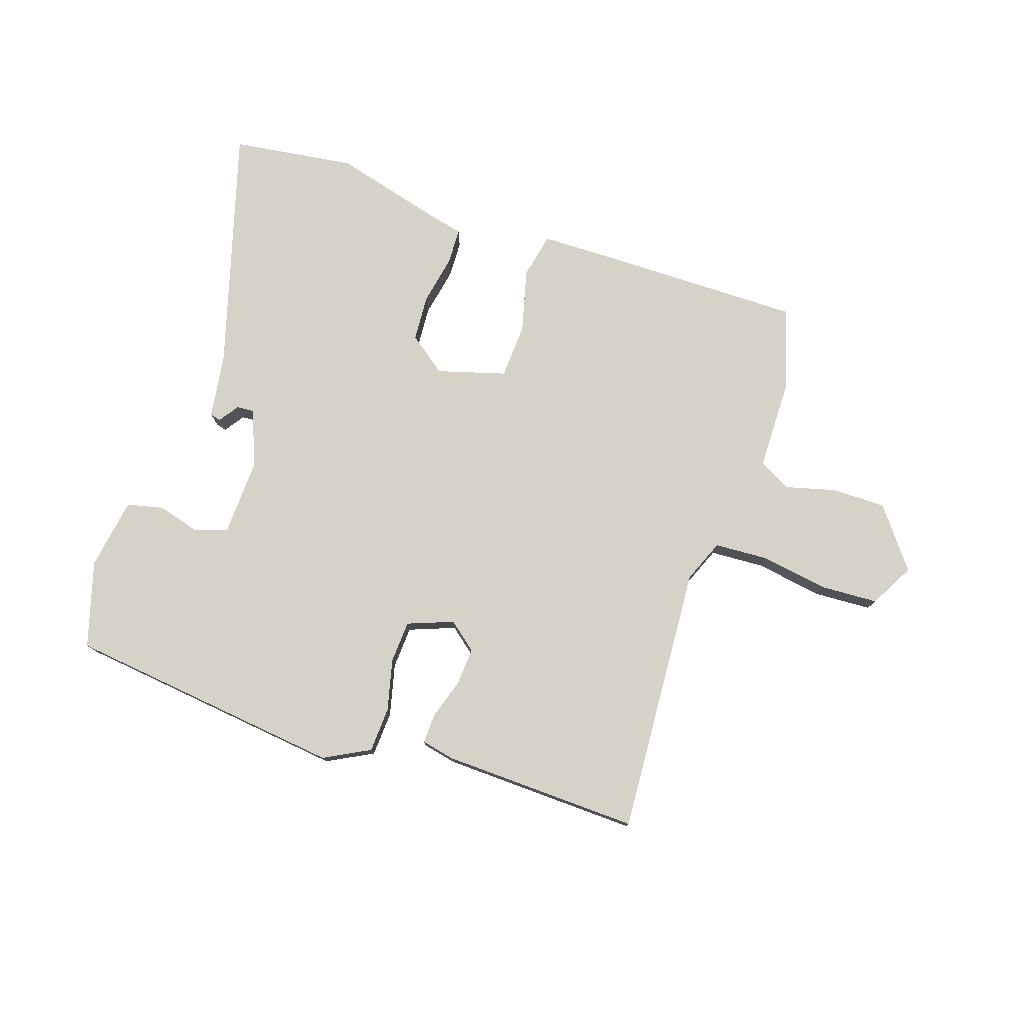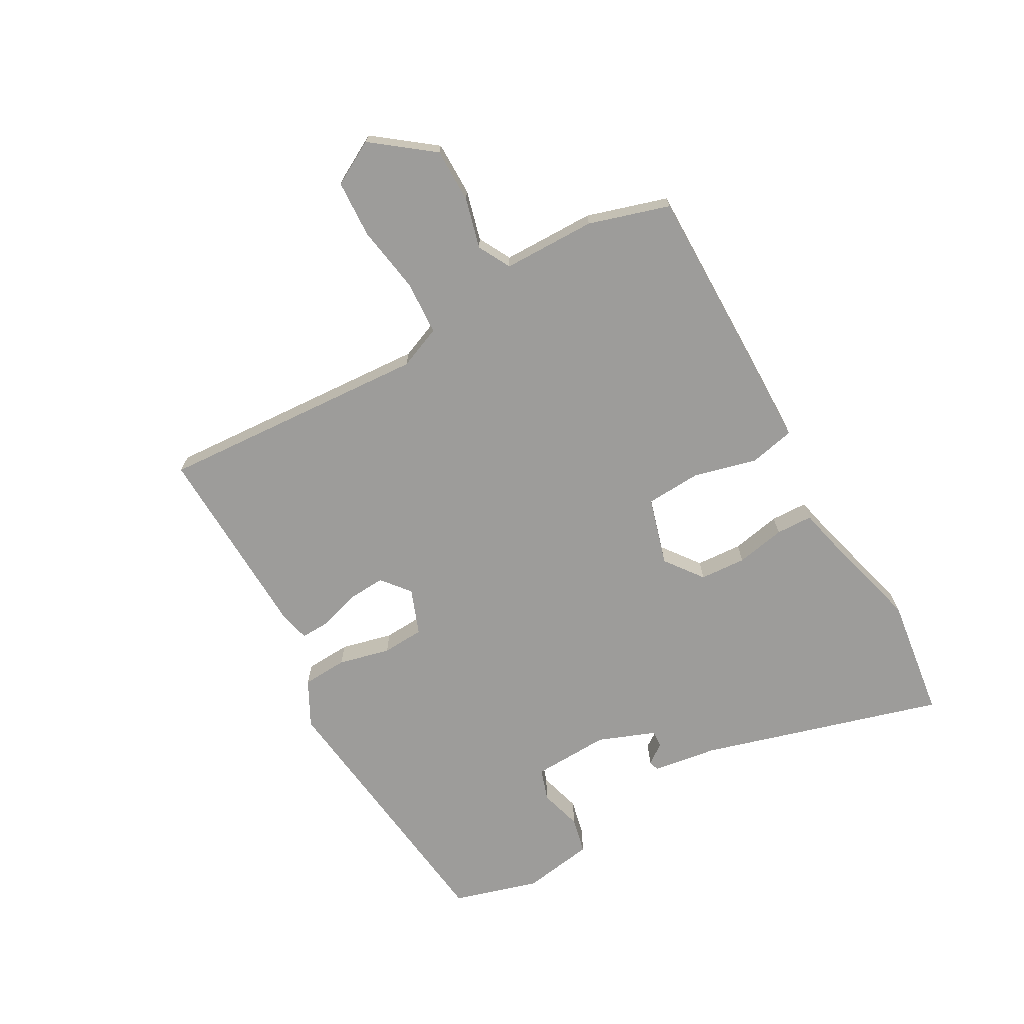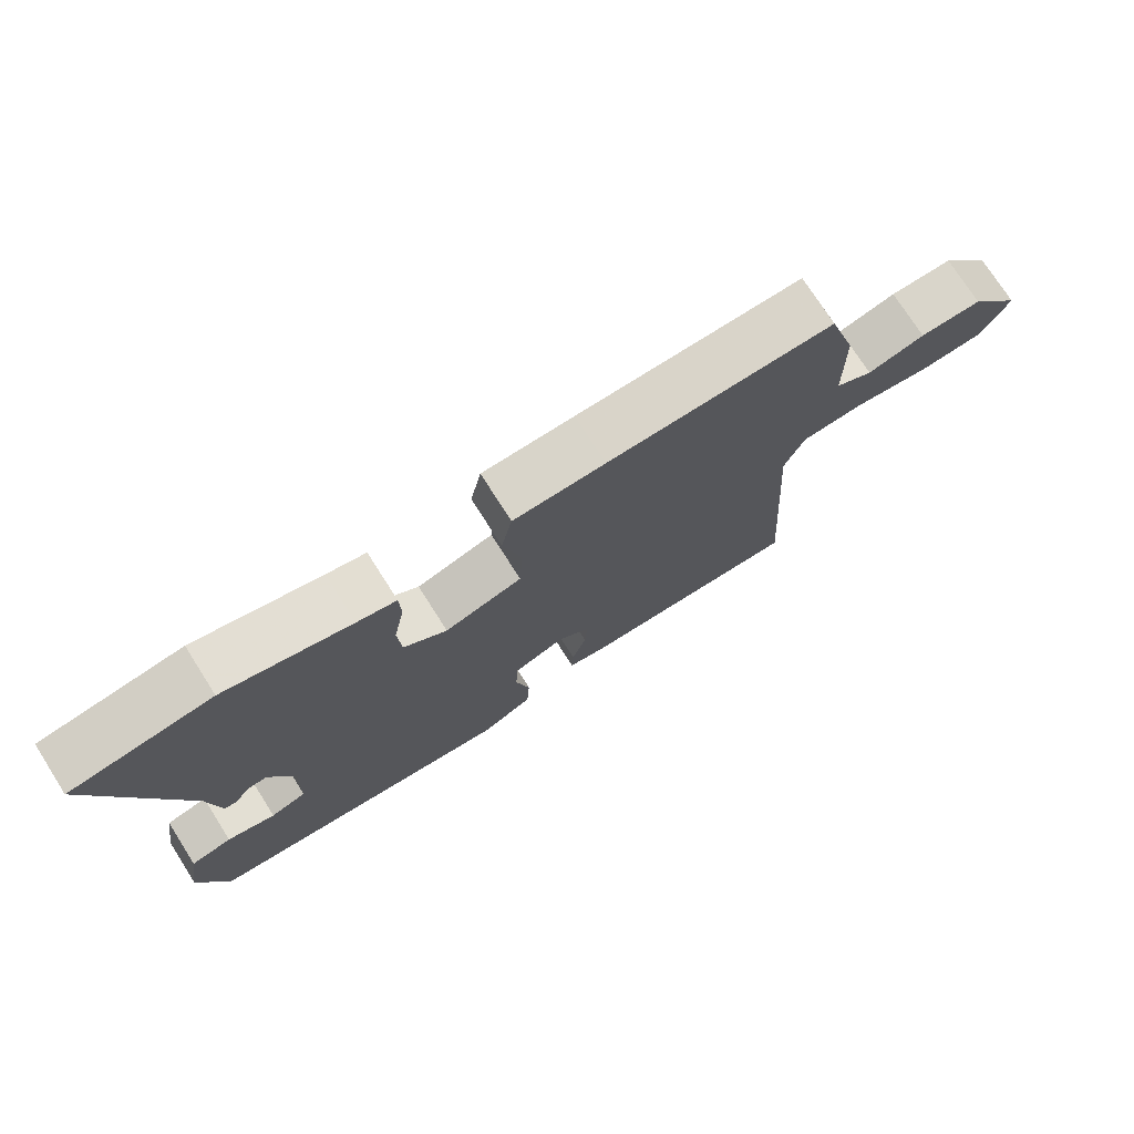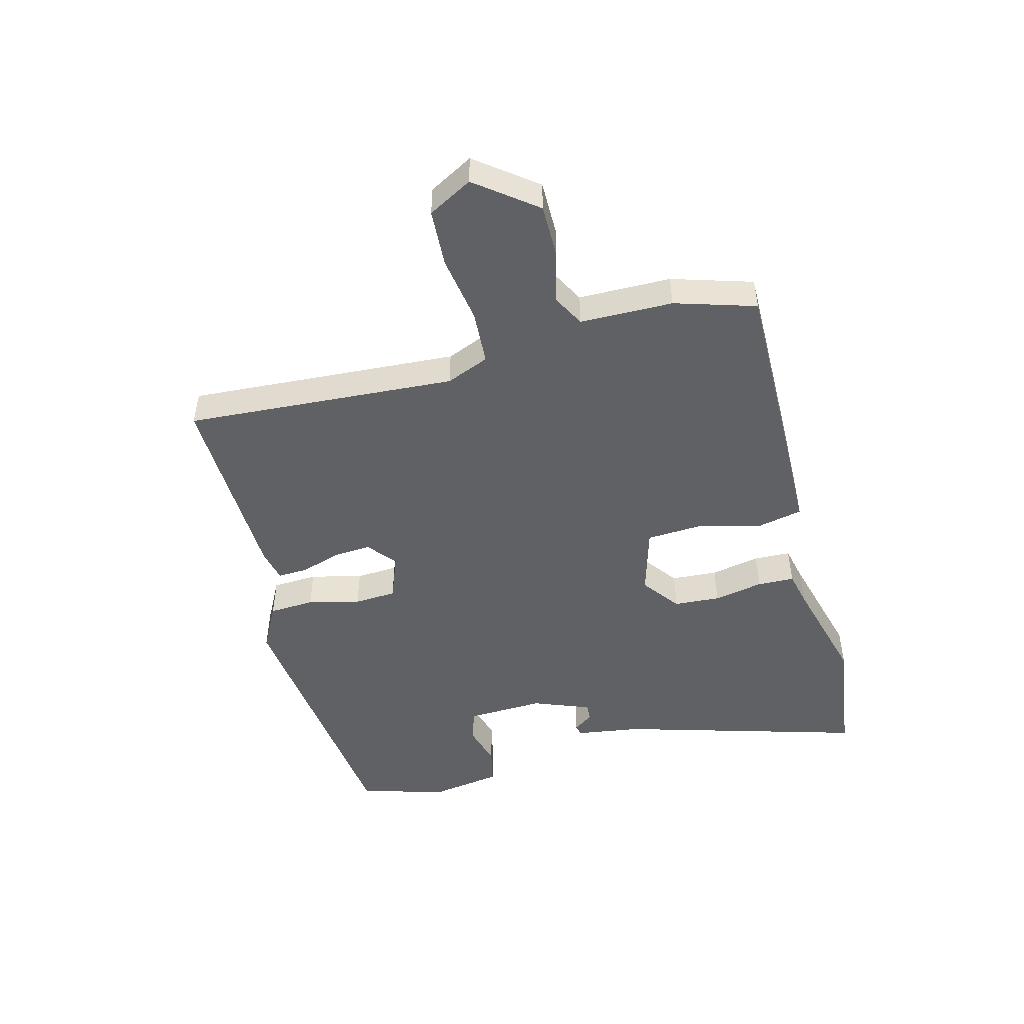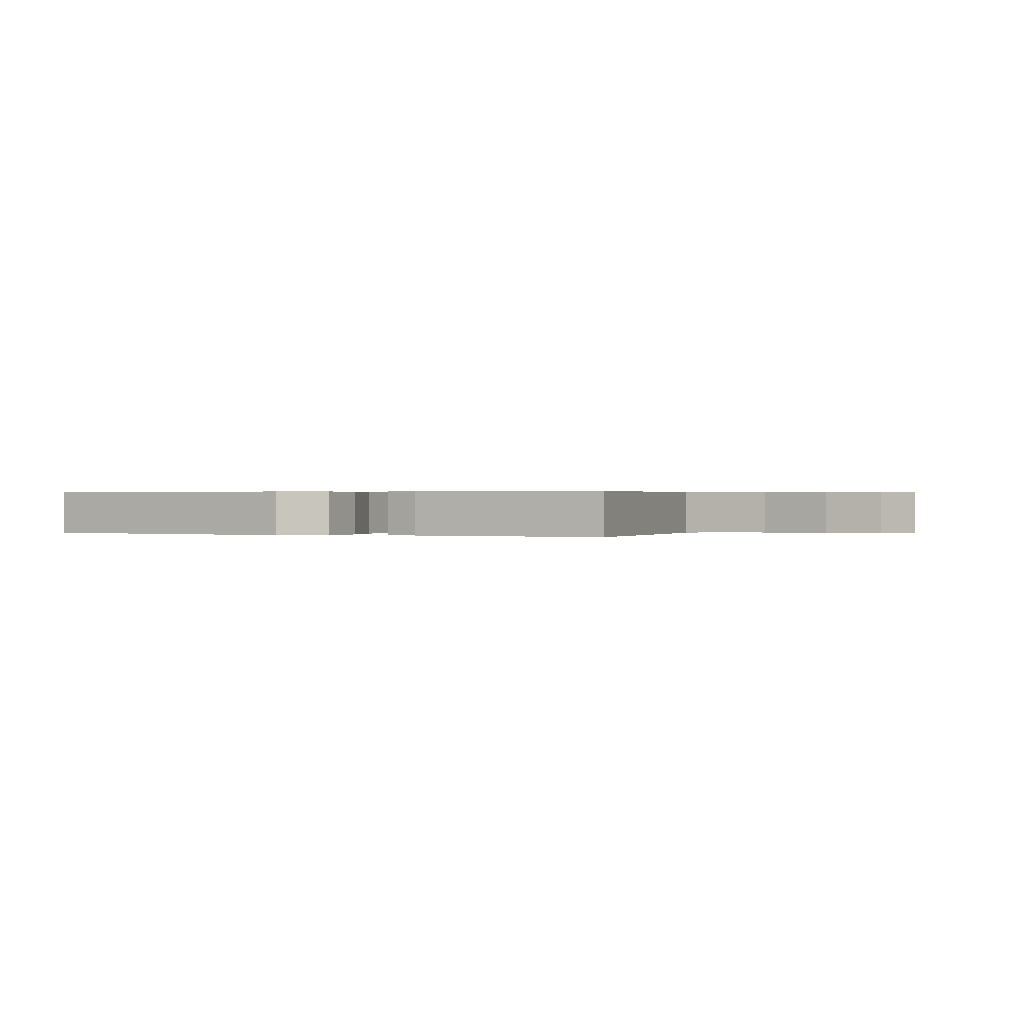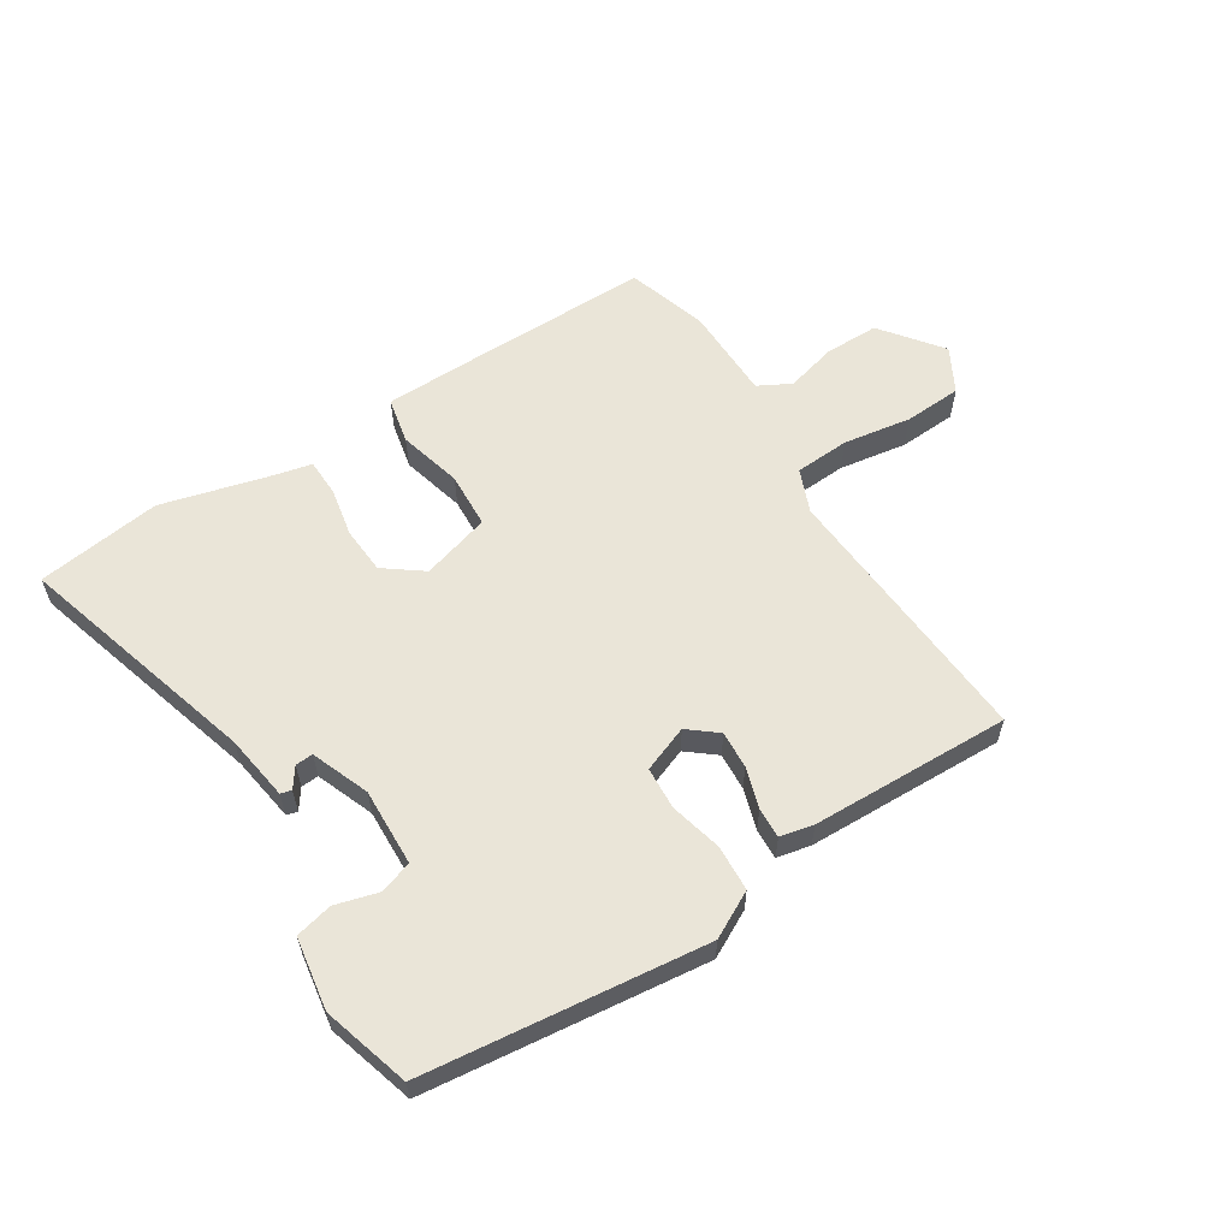
<metadata>
{"format":"obj","ext":"obj","renderer":"f3d","projection":"perspective","resolution":1024,"background":"white","views":[{"elev":77.6,"azim":-161.5,"up":"+Y"},{"elev":-70.0,"azim":-60.6,"up":"+Y"},{"elev":74.6,"azim":147.5,"up":"+Z"},{"elev":-48.7,"azim":-75.3,"up":"+Y"},{"elev":0.3,"azim":-155.2,"up":"+Y"},{"elev":59.2,"azim":147.5,"up":"+Y"}]}
</metadata>
<code>
v 0.499 0.07 -0.487
v 0.037 0.07 -0.541
v -0.039 0.07 -0.501
v -0.043 0.07 -0.426
v -0.022 0.07 -0.34
v -0.026 0.07 -0.27
v -0.102 0.07 -0.241
v -0.149 0.07 -0.279
v -0.145 0.07 -0.341
v -0.124 0.07 -0.408
v -0.122 0.07 -0.458
v -0.177 0.07 -0.47
v -0.505 0.07 -0.48
v -0.476 0.07 -0.031
v -0.505 0.07 0.04
v -0.595 0.07 0.045
v -0.707 0.07 0.027
v -0.802 0.07 0.032
v -0.842 0.07 0.105
v -0.766 0.07 0.204
v -0.676 0.07 0.204
v -0.593 0.07 0.182
v -0.539 0.07 0.211
v -0.537 0.07 0.365
v -0.496 0.07 0.499
v -0.168 0.07 0.497
v -0.035 0.07 0.495
v -0.019 0.07 0.419
v -0.046 0.07 0.314
v -0.041 0.07 0.222
v 0.072 0.07 0.189
v 0.135 0.07 0.236
v 0.14 0.07 0.313
v 0.124 0.07 0.395
v 0.126 0.07 0.456
v 0.183 0.07 0.469
v 0.367 0.07 0.518
v 0.572 0.07 0.49
v 0.455 0.07 0.088
v 0.439 0.07 -0.02
v 0.421 0.07 -0.025
v 0.398 0.07 0.008
v 0.369 0.07 0.01
v 0.332 0.07 -0.085
v 0.337 0.07 -0.213
v 0.39 0.07 -0.231
v 0.461 0.07 -0.211
v 0.522 0.07 -0.225
v 0.541 0.07 -0.344
v 0.499 0 -0.487
v 0.037 0 -0.541
v -0.039 0 -0.501
v -0.043 0 -0.426
v -0.022 0 -0.34
v -0.026 0 -0.27
v -0.102 0 -0.241
v -0.149 0 -0.279
v -0.145 0 -0.341
v -0.124 0 -0.408
v -0.122 0 -0.458
v -0.177 0 -0.47
v -0.505 0 -0.48
v -0.476 0 -0.031
v -0.505 0 0.04
v -0.595 0 0.045
v -0.707 0 0.027
v -0.802 0 0.032
v -0.842 0 0.105
v -0.766 0 0.204
v -0.676 0 0.204
v -0.593 0 0.182
v -0.539 0 0.211
v -0.537 0 0.365
v -0.496 0 0.499
v -0.168 0 0.497
v -0.035 0 0.495
v -0.019 0 0.419
v -0.046 0 0.314
v -0.041 0 0.222
v 0.072 0 0.189
v 0.135 0 0.236
v 0.14 0 0.313
v 0.124 0 0.395
v 0.126 0 0.456
v 0.183 0 0.469
v 0.367 0 0.518
v 0.572 0 0.49
v 0.455 0 0.088
v 0.439 0 -0.02
v 0.421 0 -0.025
v 0.398 0 0.008
v 0.369 0 0.01
v 0.332 0 -0.085
v 0.337 0 -0.213
v 0.39 0 -0.231
v 0.461 0 -0.211
v 0.522 0 -0.225
v 0.541 0 -0.344
f 2 3 4
f 1 2 4
f 49 1 4
f 48 49 4
f 47 48 4
f 46 47 4
f 45 46 4 5
f 44 45 5 6
f 43 44 6 7
f 39 40 41 42
f 39 42 43
f 38 39 43
f 37 38 43
f 36 37 43
f 35 36 43
f 34 35 43
f 33 34 43
f 32 33 43
f 31 32 43 7
f 27 28 29
f 26 27 29
f 25 26 29
f 24 25 29
f 23 24 29
f 22 23 29 30
f 20 21 22
f 19 20 22
f 18 19 22
f 17 18 22
f 16 17 22
f 22 30 31
f 16 22 31
f 15 16 31
f 12 13 14
f 11 12 14
f 10 11 14
f 9 10 14
f 8 9 14 15
f 7 8 15 31
f 53 52 51
f 53 51 50
f 53 50 98
f 53 98 97
f 53 97 96
f 53 96 95
f 54 53 95 94
f 55 54 94 93
f 56 55 93 92
f 91 90 89 88
f 92 91 88
f 92 88 87
f 92 87 86
f 92 86 85
f 92 85 84
f 92 84 83
f 92 83 82
f 92 82 81
f 56 92 81 80
f 78 77 76
f 78 76 75
f 78 75 74
f 78 74 73
f 78 73 72
f 79 78 72 71
f 71 70 69
f 71 69 68
f 71 68 67
f 71 67 66
f 71 66 65
f 80 79 71
f 80 71 65
f 80 65 64
f 63 62 61
f 63 61 60
f 63 60 59
f 63 59 58
f 64 63 58 57
f 80 64 57 56
f 1 50 51 2
f 2 51 52 3
f 3 52 53 4
f 4 53 54 5
f 5 54 55 6
f 6 55 56 7
f 7 56 57 8
f 8 57 58 9
f 9 58 59 10
f 10 59 60 11
f 11 60 61 12
f 12 61 62 13
f 13 62 63 14
f 14 63 64 15
f 15 64 65 16
f 16 65 66 17
f 17 66 67 18
f 18 67 68 19
f 19 68 69 20
f 20 69 70 21
f 21 70 71 22
f 22 71 72 23
f 23 72 73 24
f 24 73 74 25
f 25 74 75 26
f 26 75 76 27
f 27 76 77 28
f 28 77 78 29
f 29 78 79 30
f 30 79 80 31
f 31 80 81 32
f 32 81 82 33
f 33 82 83 34
f 34 83 84 35
f 35 84 85 36
f 36 85 86 37
f 37 86 87 38
f 38 87 88 39
f 39 88 89 40
f 40 89 90 41
f 41 90 91 42
f 42 91 92 43
f 43 92 93 44
f 44 93 94 45
f 45 94 95 46
f 46 95 96 47
f 47 96 97 48
f 48 97 98 49
f 49 98 50 1

</code>
